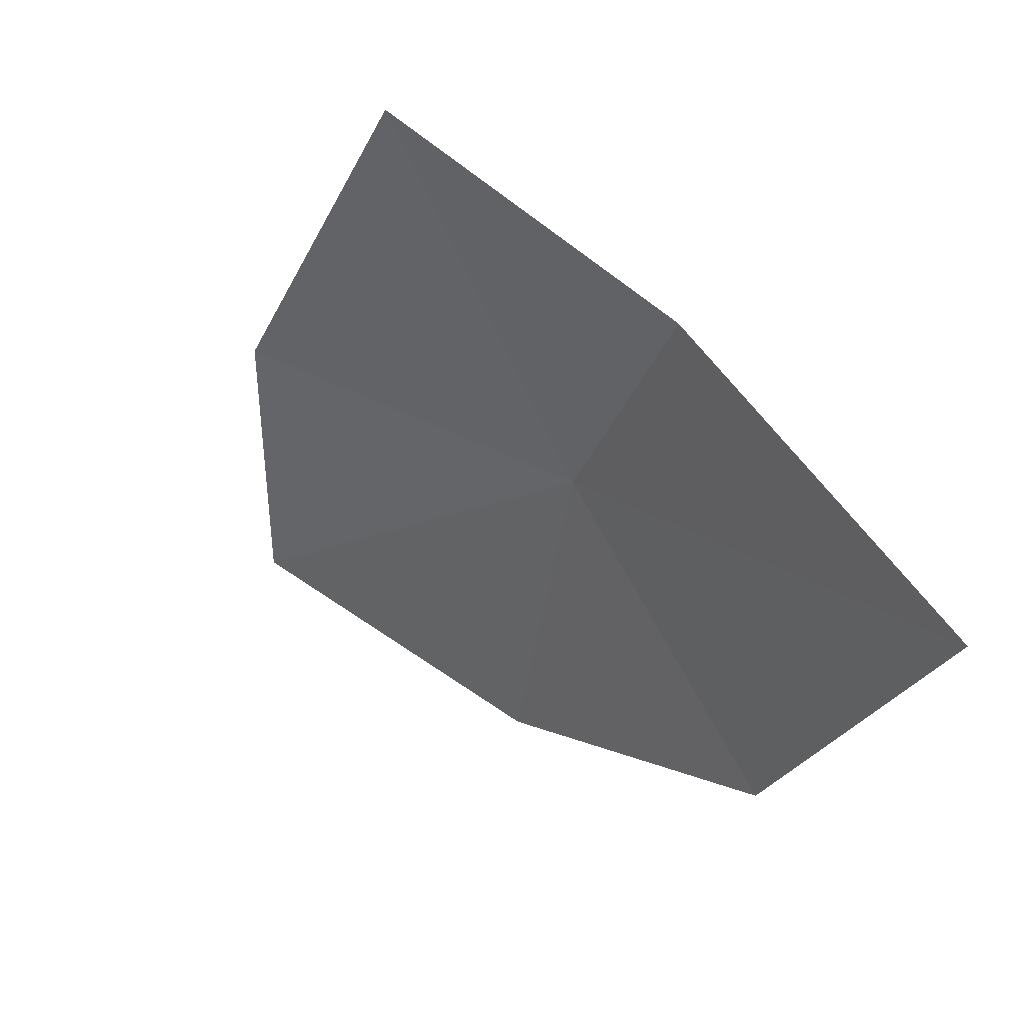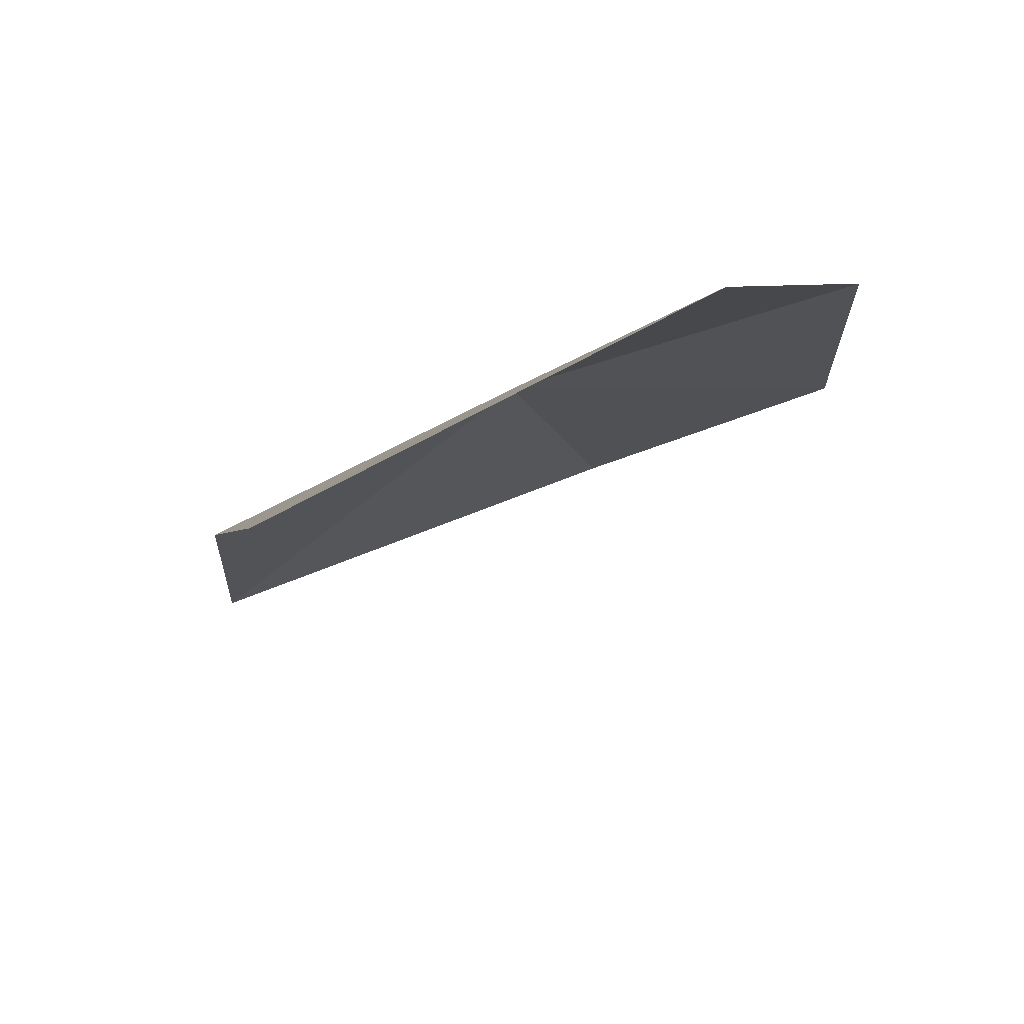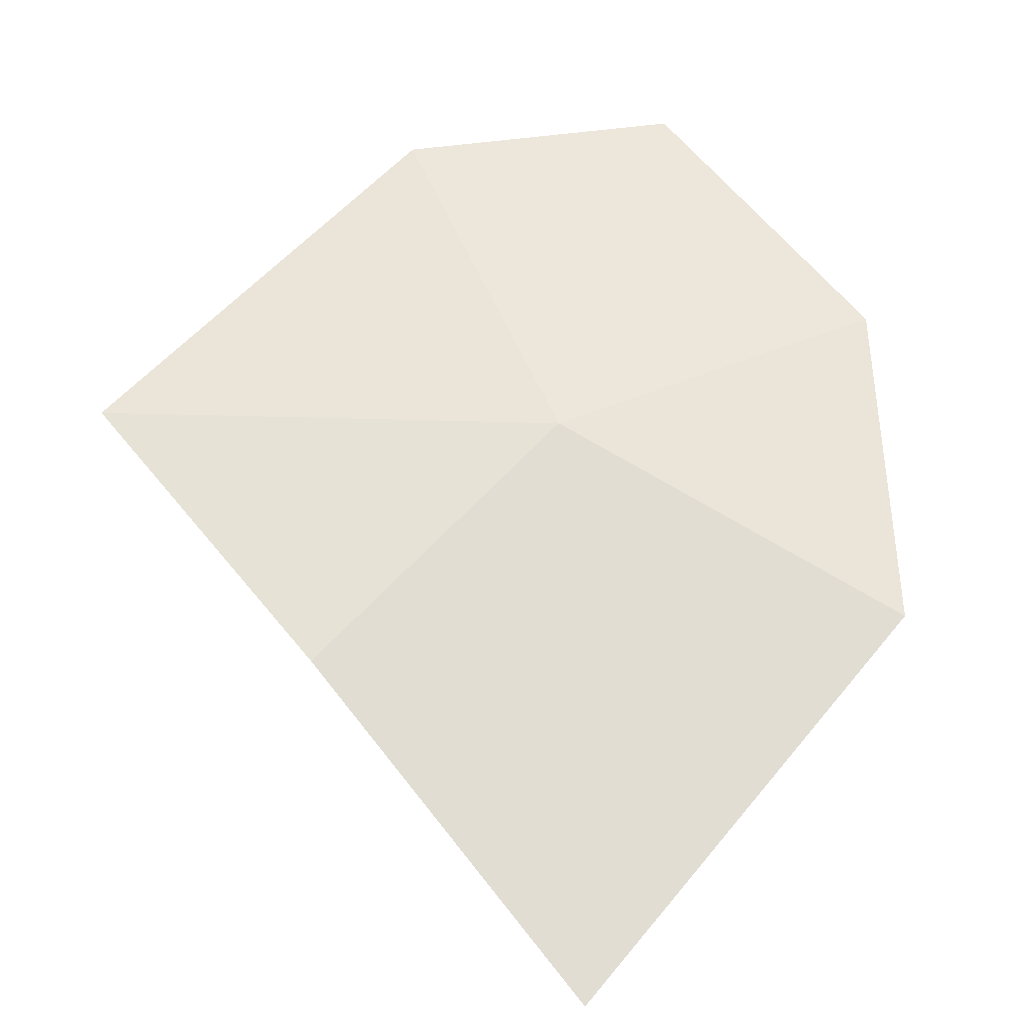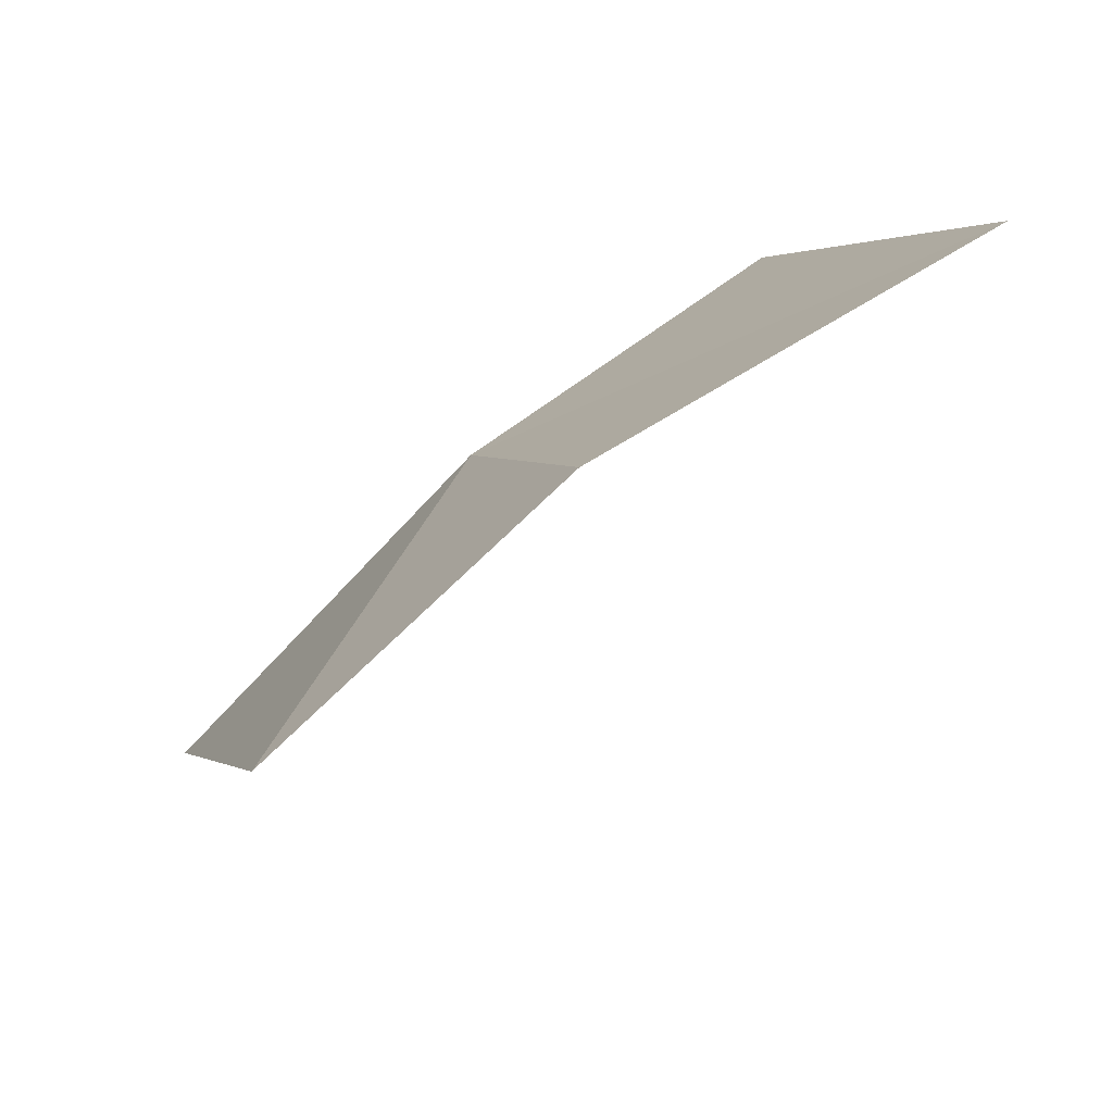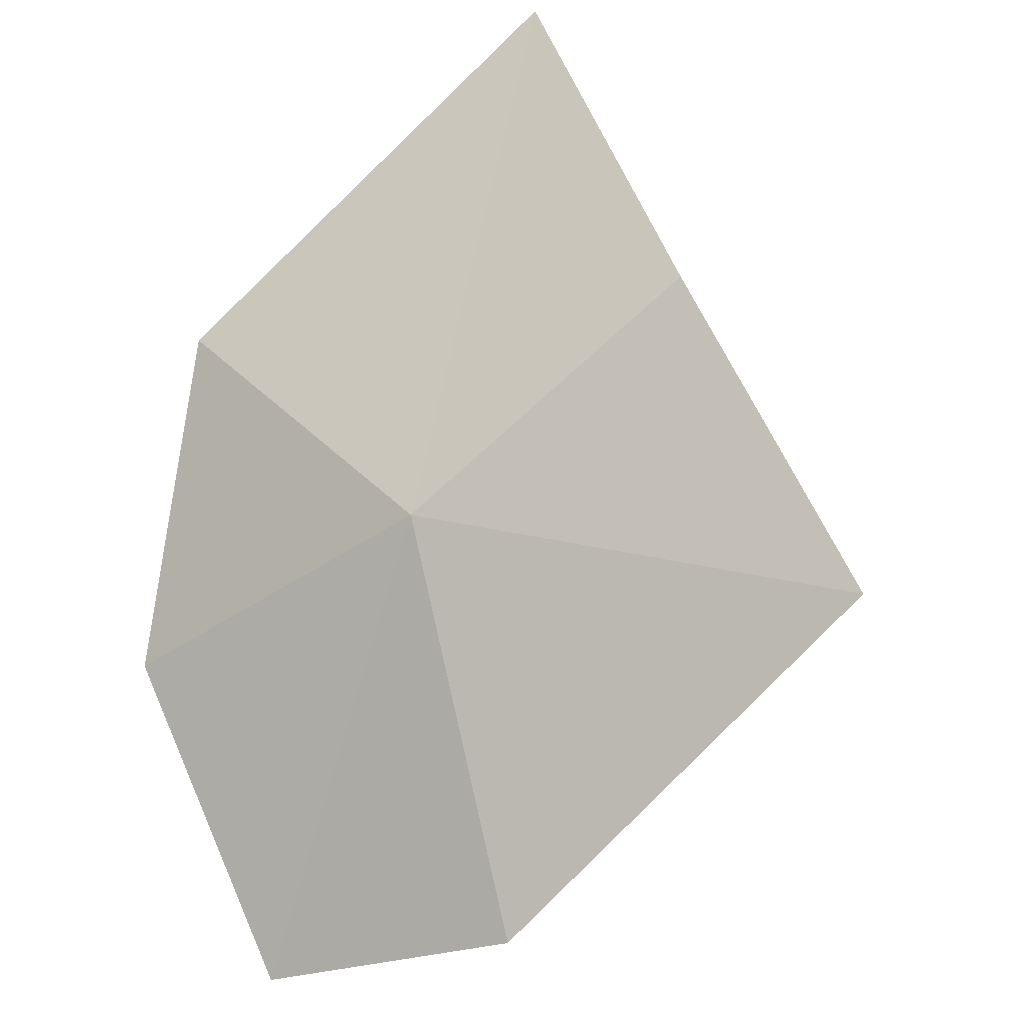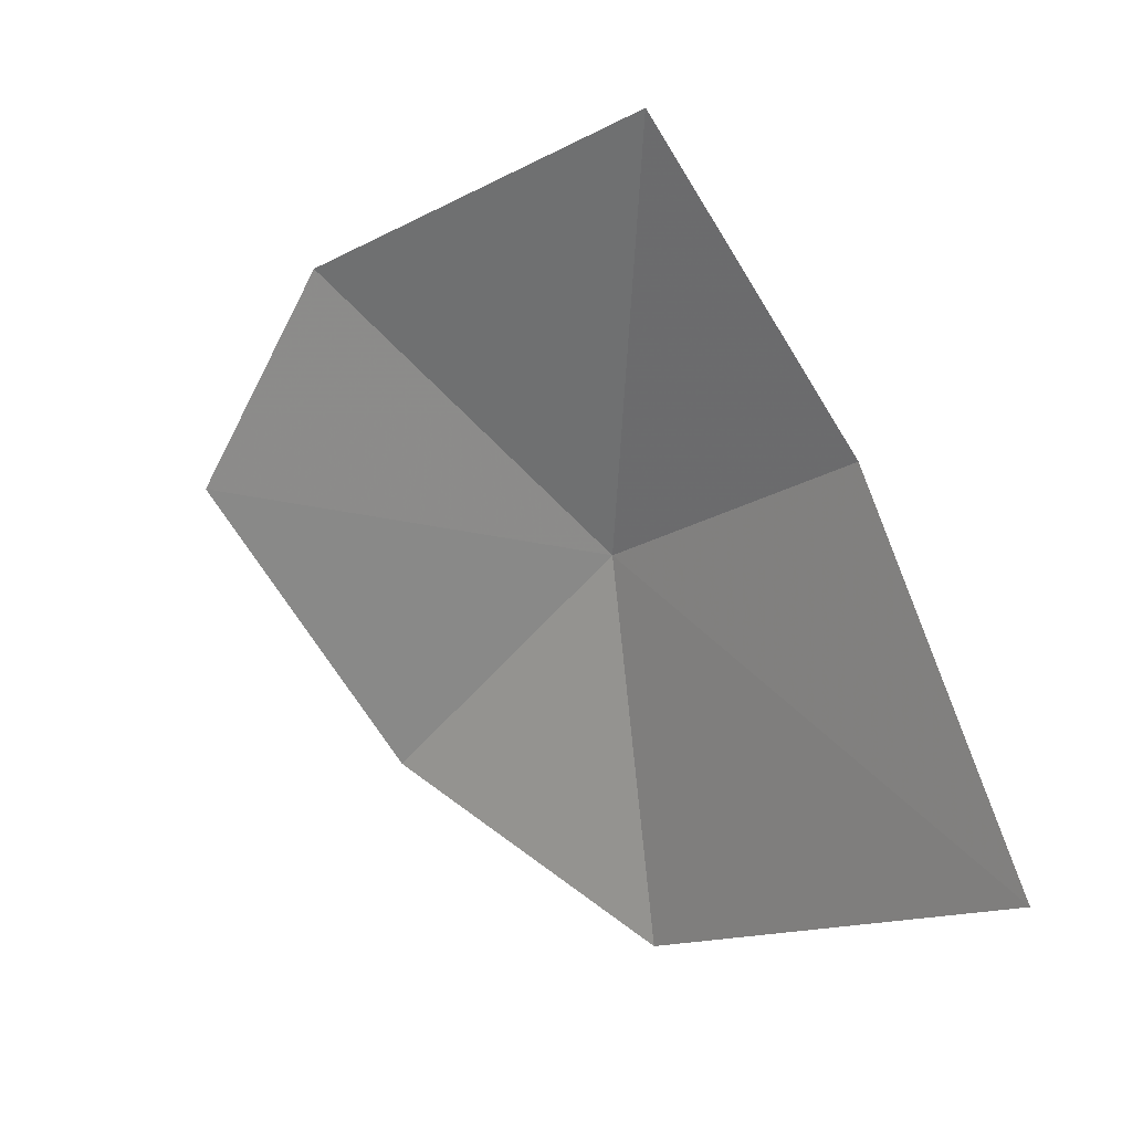
<metadata>
{"format":"obj","ext":"obj","renderer":"f3d","projection":"perspective","resolution":1024,"background":"white","views":[{"elev":-59.2,"azim":119.8,"up":"+Z"},{"elev":-43.0,"azim":-127.6,"up":"+Z"},{"elev":17.3,"azim":-168.7,"up":"+Z"},{"elev":45.0,"azim":111.6,"up":"+Y"},{"elev":32.4,"azim":26.5,"up":"+Y"},{"elev":-58.7,"azim":92.6,"up":"+Z"}]}
</metadata>
<code>
v -0.1337 2.015 1.044
v -0.1595 2.114 0.9122
v -0.07644 2.079 0.9901
v 0 2.028 1.043
v -0.2165 1.948 1.063
v -0.2349 2.022 0.9946
v -0.07112 1.931 1.108
v -0.1456 1.891 1.112
f 1 3 2
f 1 4 3
f 1 6 5
f 1 8 7
f 1 7 4
f 1 2 6
f 1 5 8

</code>
